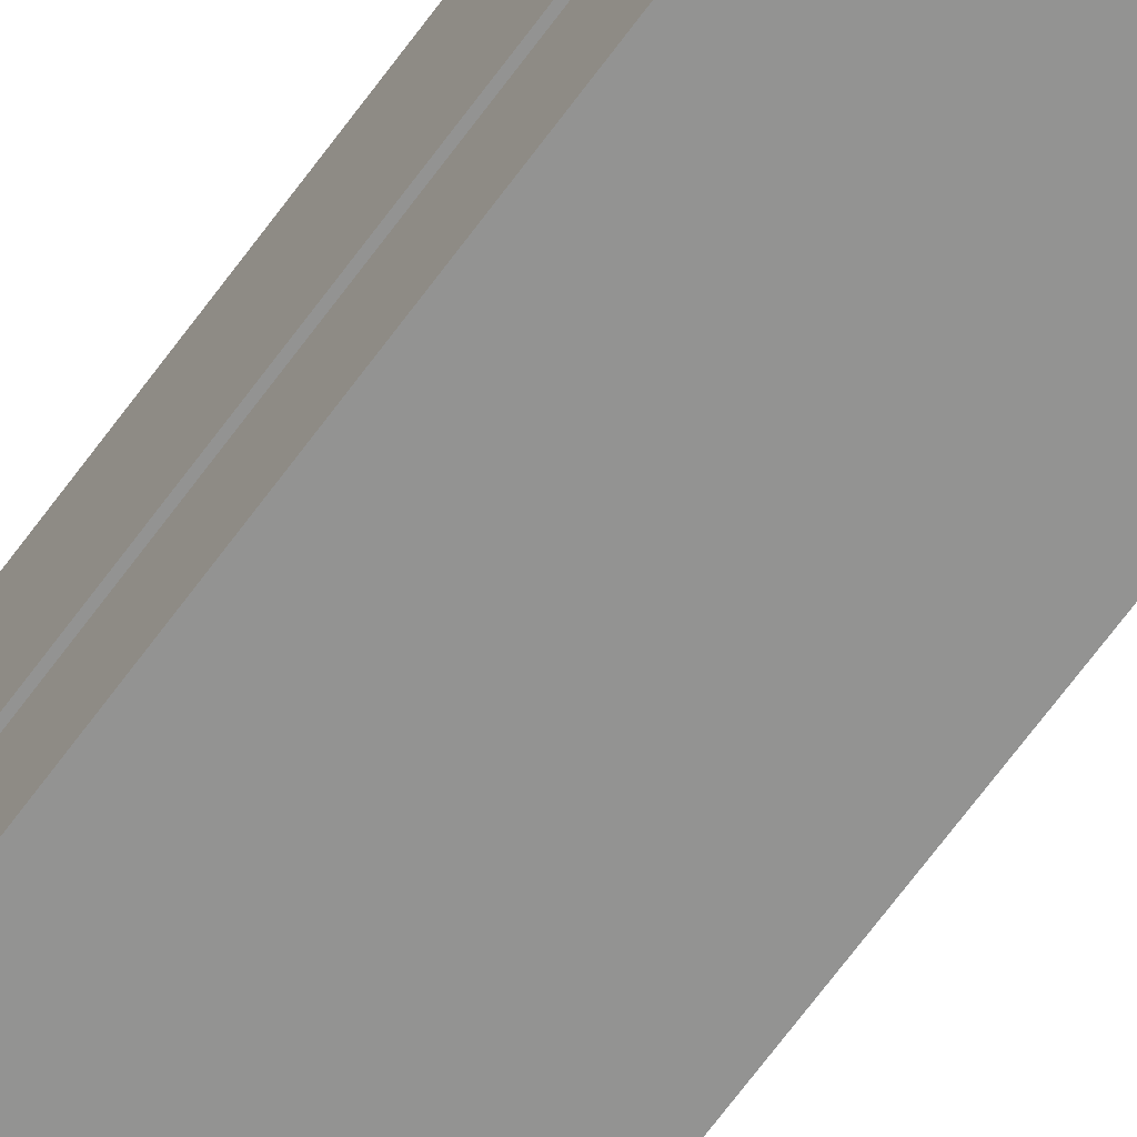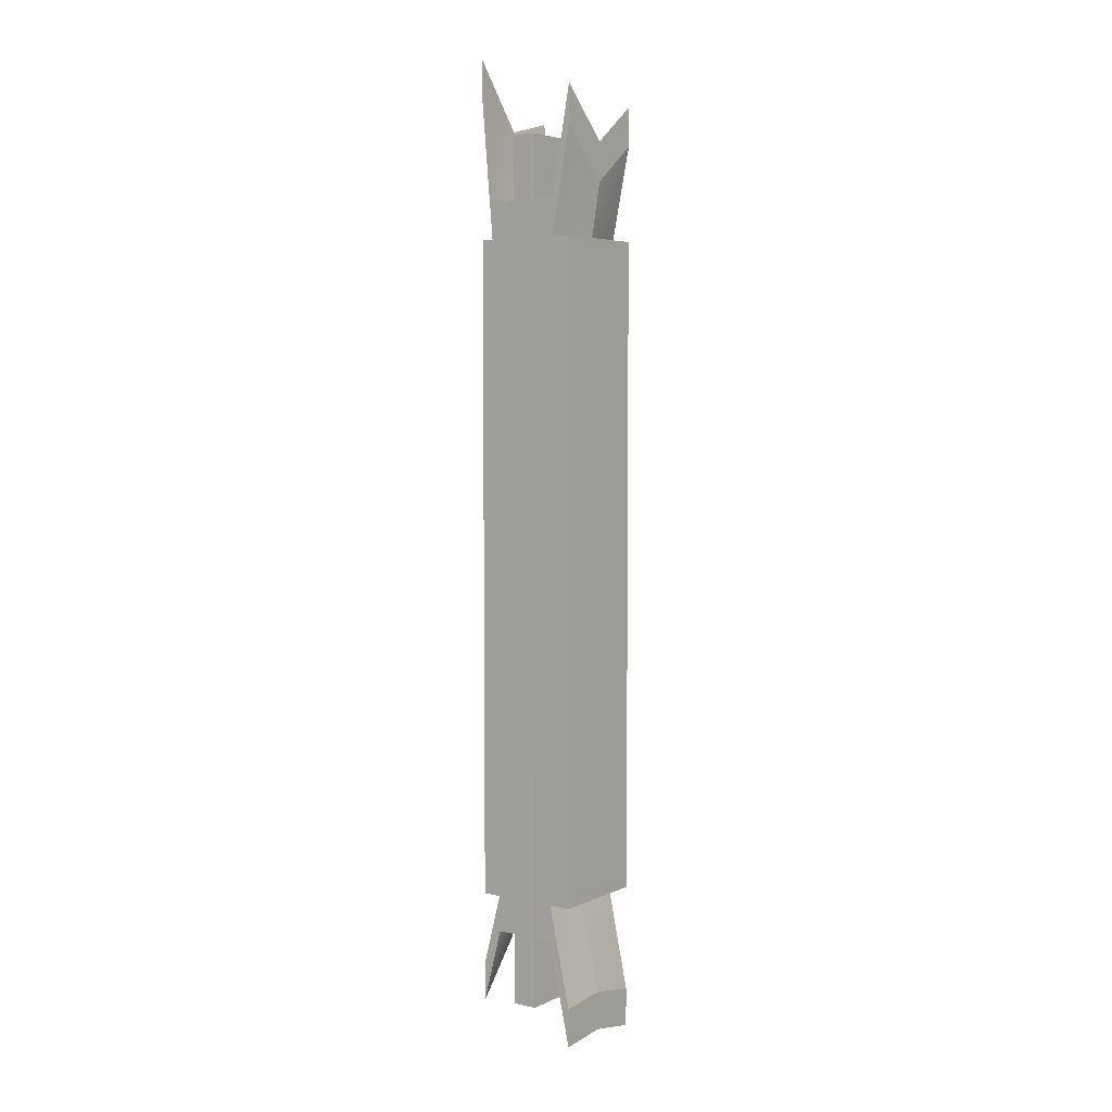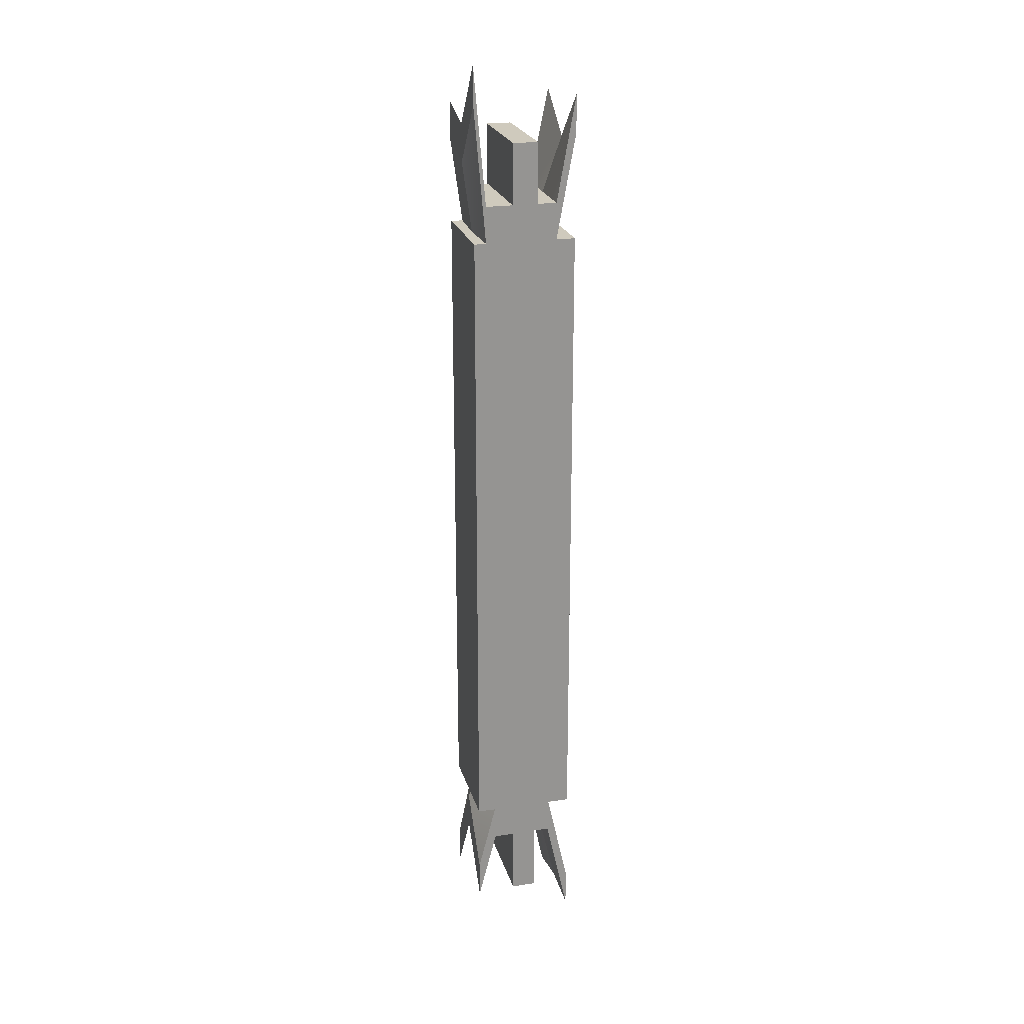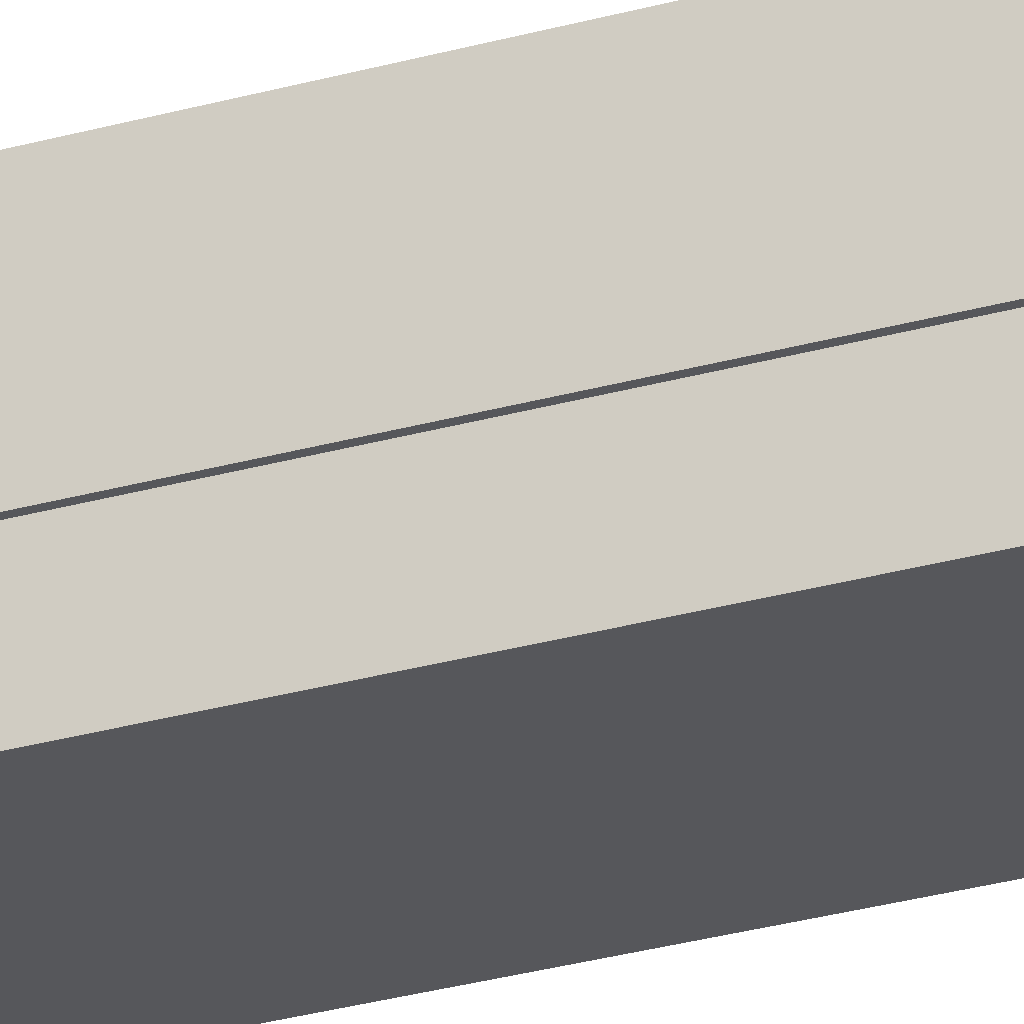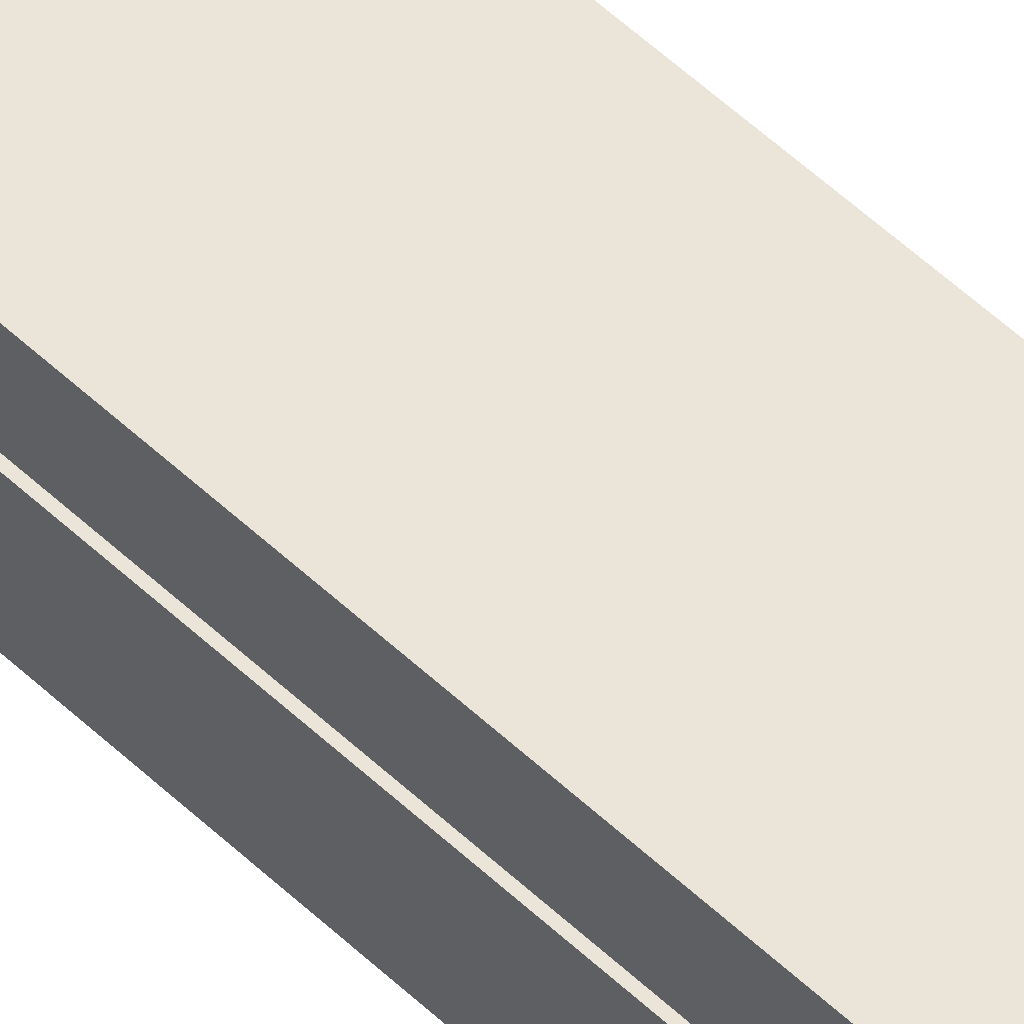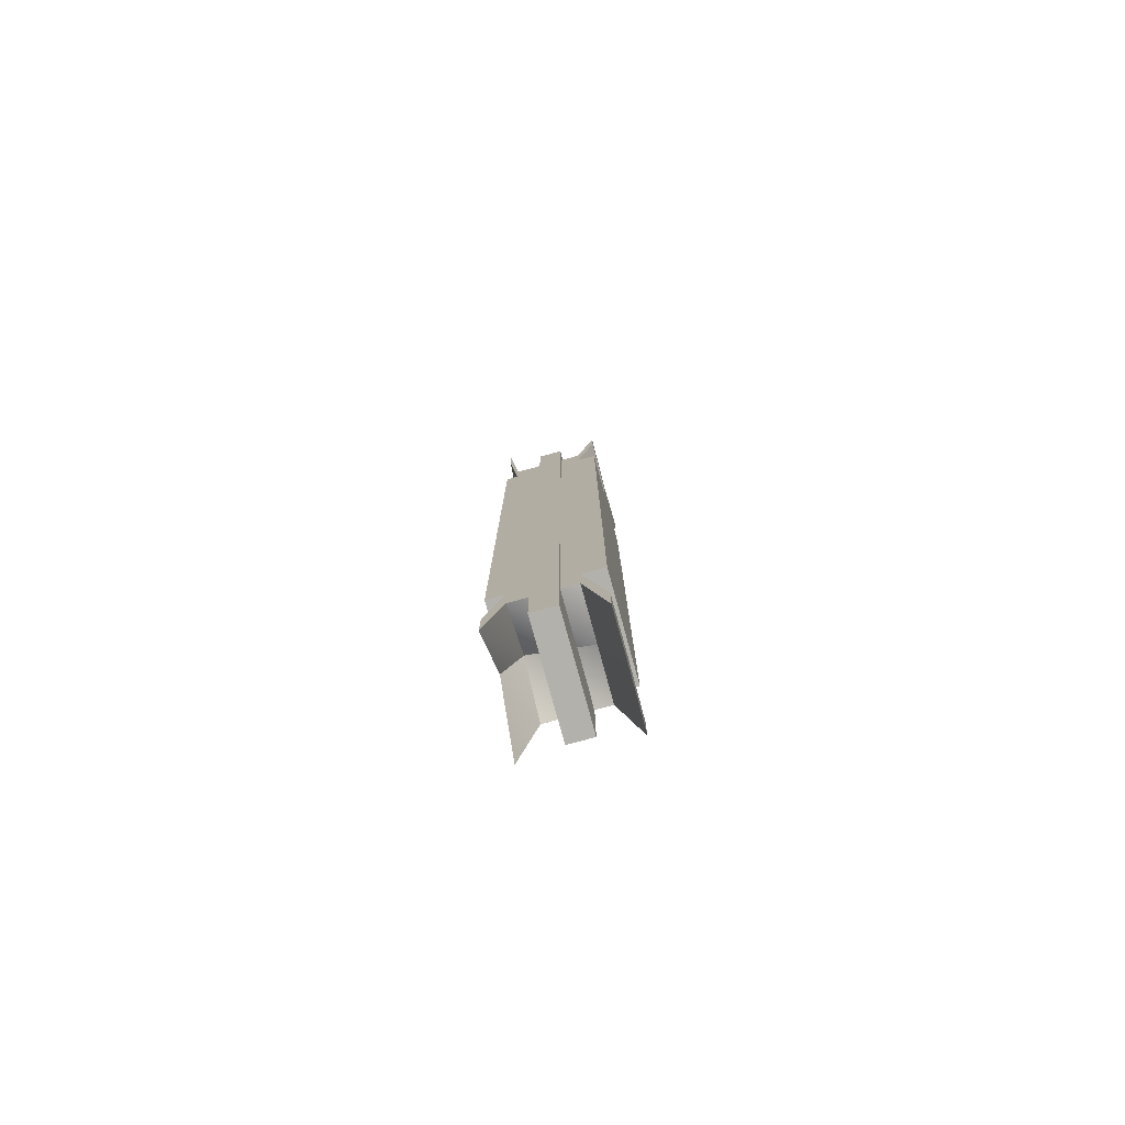
<metadata>
{"format":"obj","ext":"obj","renderer":"f3d","projection":"perspective","resolution":1024,"background":"white","views":[{"elev":-66.7,"azim":-36.0,"up":"+Y"},{"elev":4.9,"azim":125.4,"up":"+Z"},{"elev":22.8,"azim":75.5,"up":"+Z"},{"elev":-27.3,"azim":114.1,"up":"+Y"},{"elev":58.9,"azim":133.5,"up":"+Y"},{"elev":-78.9,"azim":105.3,"up":"+Z"}]}
</metadata>
<code>
o Money
g Money
v -0.01 0.005579 -0.00372
v -0.01 0.01 -0.02492
v -0.01 0.01 -0.01748
v -0.01 0.005579 0.00372
v -0.01 -0.006306 -0.003662
v -0.01 -0.006306 0.003777
v -0.01 -0.01 -0.02188
v -0.01 -0.01 -0.01445
v 5.96e-10 0.01 -0.02296
v 0.01 0.01 -0.02376
v 0.01 0.01 -0.01632
v 0 0.01 -0.01552
v 0.01 -0.006306 -0.003818
v 0.01 -0.01 -0.01813
v 0.01 -0.01 -0.01069
v 0.01 -0.006306 0.003621
v 0.01 0.005579 -0.00372
v 0.01 0.005579 0.00372
v 0 -0.01 -0.006282
v 5.96e-10 -0.01 0.001157
v 1.413e-10 -0.006306 0.001935
v 4.547e-10 -0.006306 0.009374
v 0 0.005579 0.00372
v 5.96e-10 0.005579 -0.00372
v -0.01 -0.01 0.003189
v -0.01 0.01 0.003189
v -0.01 0.01 0.1298
v -0.01 -0.01 0.1298
v 0.01 0.01 0.003189
v 0.01 0.01 0.1298
v 0.01 -0.01 0.003189
v 0.01 -0.01 0.1298
v -0.01 0.006258 0.1295
v -0.01 0.01 0.1479
v -0.01 0.01 0.1553
v -0.01 0.006258 0.137
v -0.01 -0.007672 0.1295
v -0.01 -0.007672 0.137
v -0.01 -0.01 0.1462
v -0.01 -0.01 0.1536
v 5.96e-10 0.01 0.1404
v 0.01 0.01 0.1501
v 0.01 0.01 0.1575
v 0 0.01 0.1479
v 0.01 -0.007672 0.1295
v 0.01 -0.01 0.1561
v 0.01 -0.01 0.1635
v 0.01 -0.007672 0.137
v 0.01 0.006258 0.1295
v 0.01 0.006258 0.137
v 0 -0.01 0.1436
v 5.96e-10 -0.01 0.1511
v 6.293e-11 -0.008073 0.1295
v 5.331e-10 -0.007672 0.137
v 0 0.006258 0.137
v 5.96e-10 0.008252 0.1295
v -0.01035 -0.002436 -0.01736
v -0.01035 0.002359 -0.01736
v -0.01035 0.002359 0.1488
v -0.01035 -0.002436 0.1488
v 0.01046 0.002359 -0.01736
v 0.01046 0.002359 0.1488
v 0.01046 -0.002436 -0.01736
v 0.01046 -0.002436 0.1488
f 8 20 22
f 6 8 22
f 21 5 1
f 24 21 1
f 22 16 18
f 23 22 18
f 6 22 23
f 4 6 23
f 13 21 24
f 17 13 24
f 3 2 1
f 1 4 3
f 4 1 5
f 5 6 4
f 6 5 7
f 7 8 6
f 11 10 9
f 9 12 11
f 12 9 2
f 2 3 12
f 15 14 13
f 13 16 15
f 16 13 17
f 17 18 16
f 18 17 10
f 10 11 18
f 8 7 19
f 19 20 8
f 20 19 14
f 14 15 20
f 14 19 21
f 21 13 14
f 4 23 12
f 12 3 4
f 9 10 17
f 17 24 9
f 24 1 2
f 2 9 24
f 23 18 11
f 11 12 23
f 20 15 16
f 16 22 20
f 19 7 5
f 5 21 19
f 27 26 25
f 25 28 27
f 30 29 26
f 26 27 30
f 32 31 29
f 29 30 32
f 28 25 31
f 31 32 28
f 31 25 26
f 26 29 31
f 28 32 30
f 30 27 28
f 35 34 33
f 33 36 35
f 36 33 37
f 37 38 36
f 38 37 39
f 39 40 38
f 43 42 41
f 41 44 43
f 44 41 34
f 34 35 44
f 47 46 45
f 45 48 47
f 48 45 49
f 49 50 48
f 50 49 42
f 42 43 50
f 40 39 51
f 51 52 40
f 52 51 46
f 46 47 52
f 46 51 53
f 53 45 46
f 40 52 54
f 54 38 40
f 36 55 44
f 44 35 36
f 49 56 41
f 41 42 49
f 56 33 34
f 34 41 56
f 55 50 43
f 43 44 55
f 52 47 48
f 48 54 52
f 51 39 37
f 37 53 51
f 53 37 33
f 33 56 53
f 45 53 56
f 56 49 45
f 54 48 50
f 50 55 54
f 38 54 55
f 55 36 38
f 59 58 57
f 57 60 59
f 62 61 58
f 58 59 62
f 64 63 61
f 61 62 64
f 60 57 63
f 63 64 60
f 63 57 58
f 58 61 63
f 60 64 62
f 62 59 60

</code>
